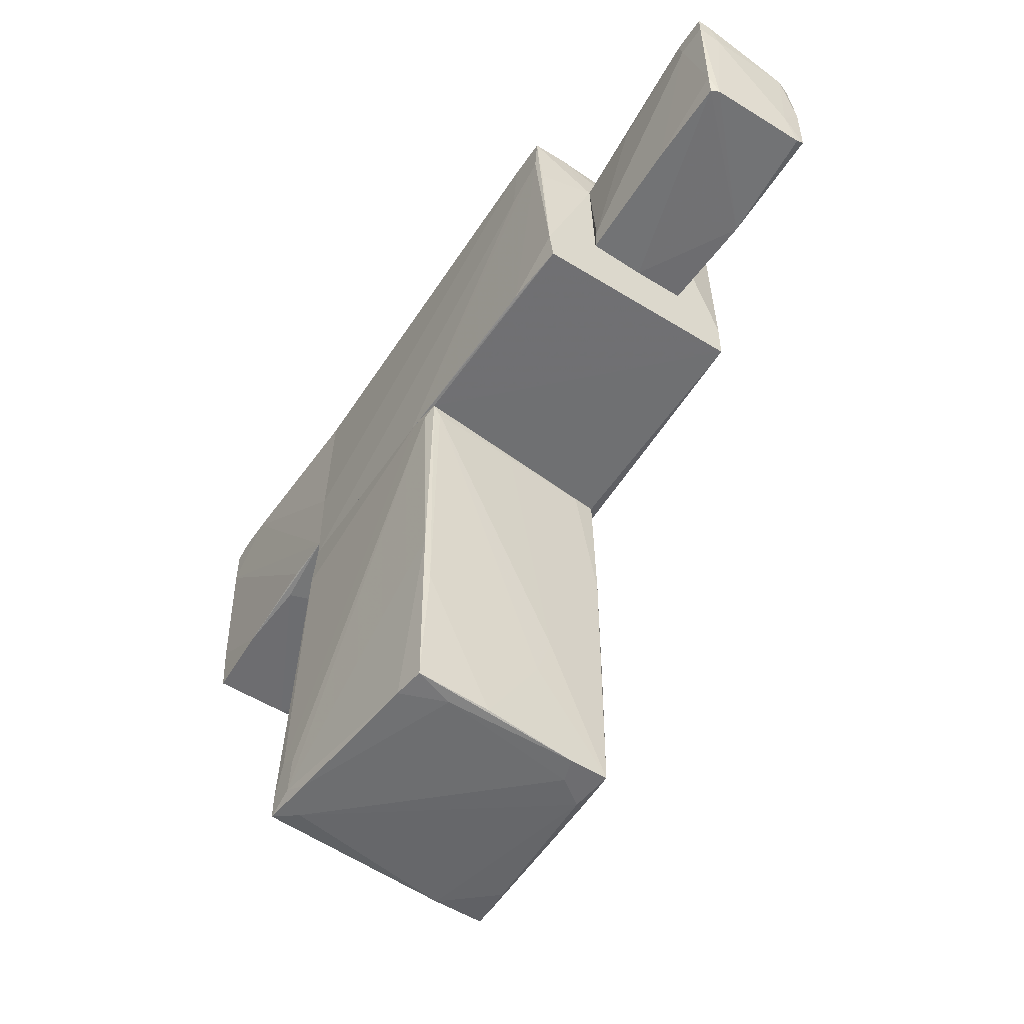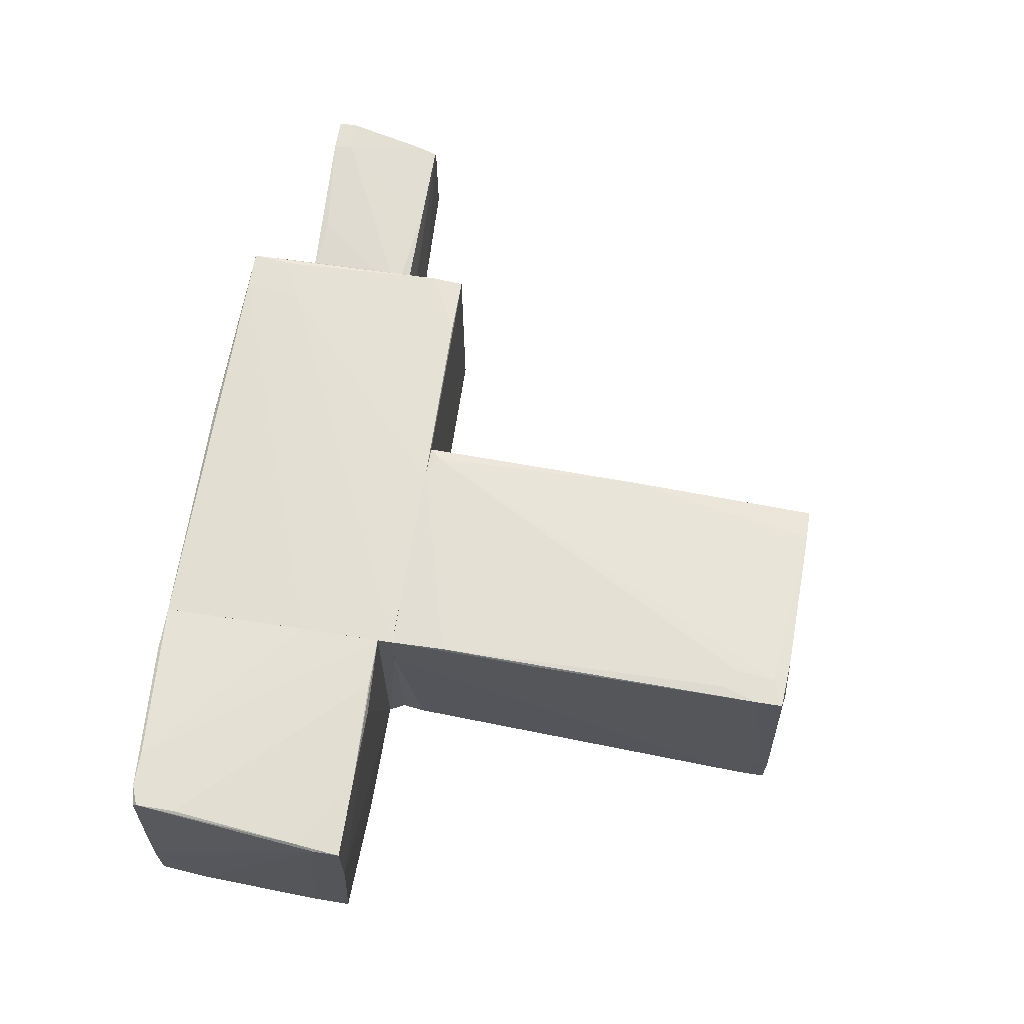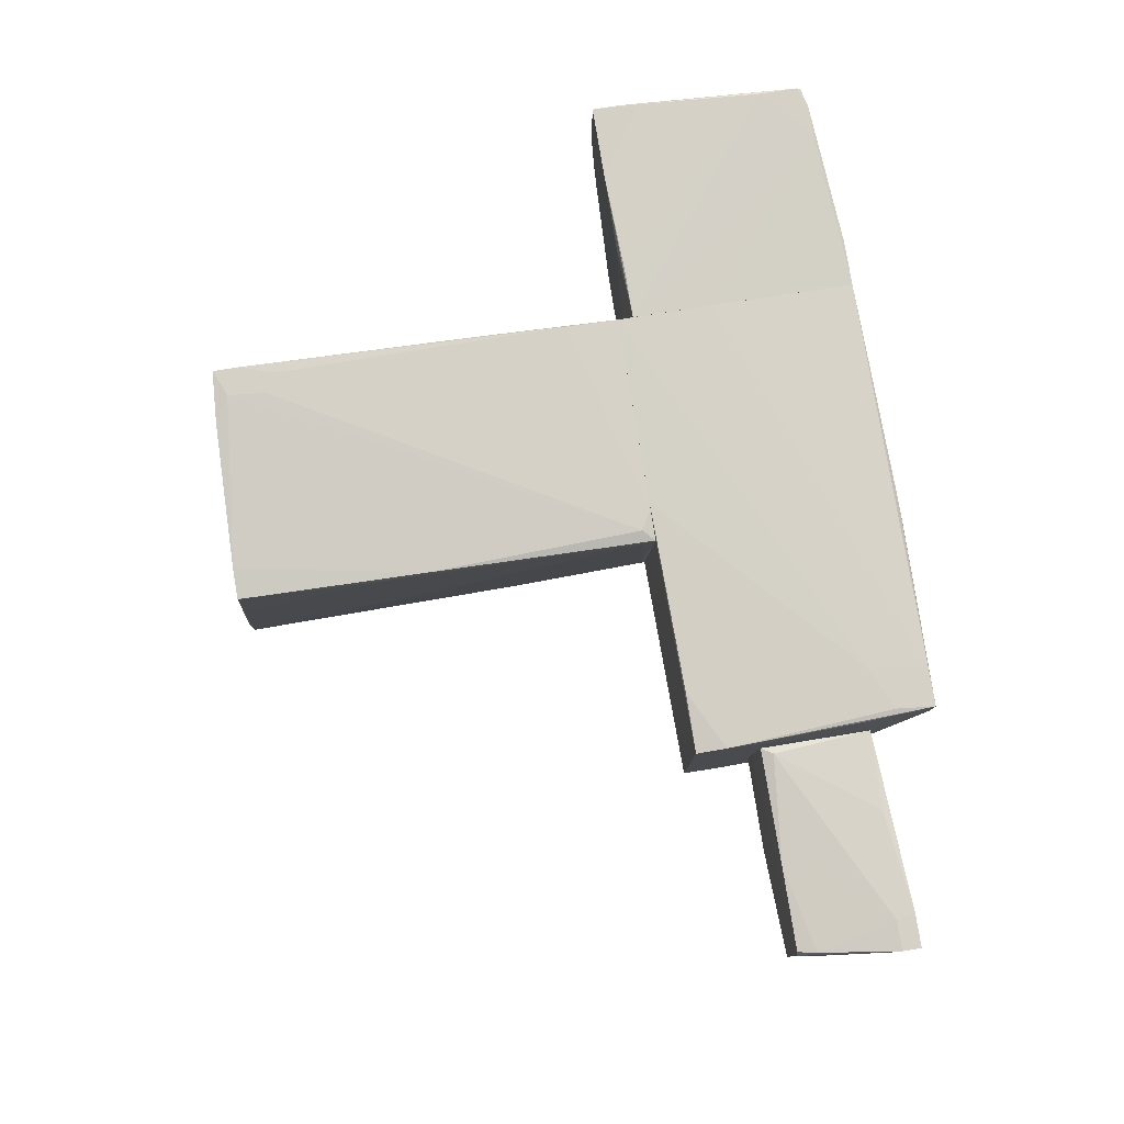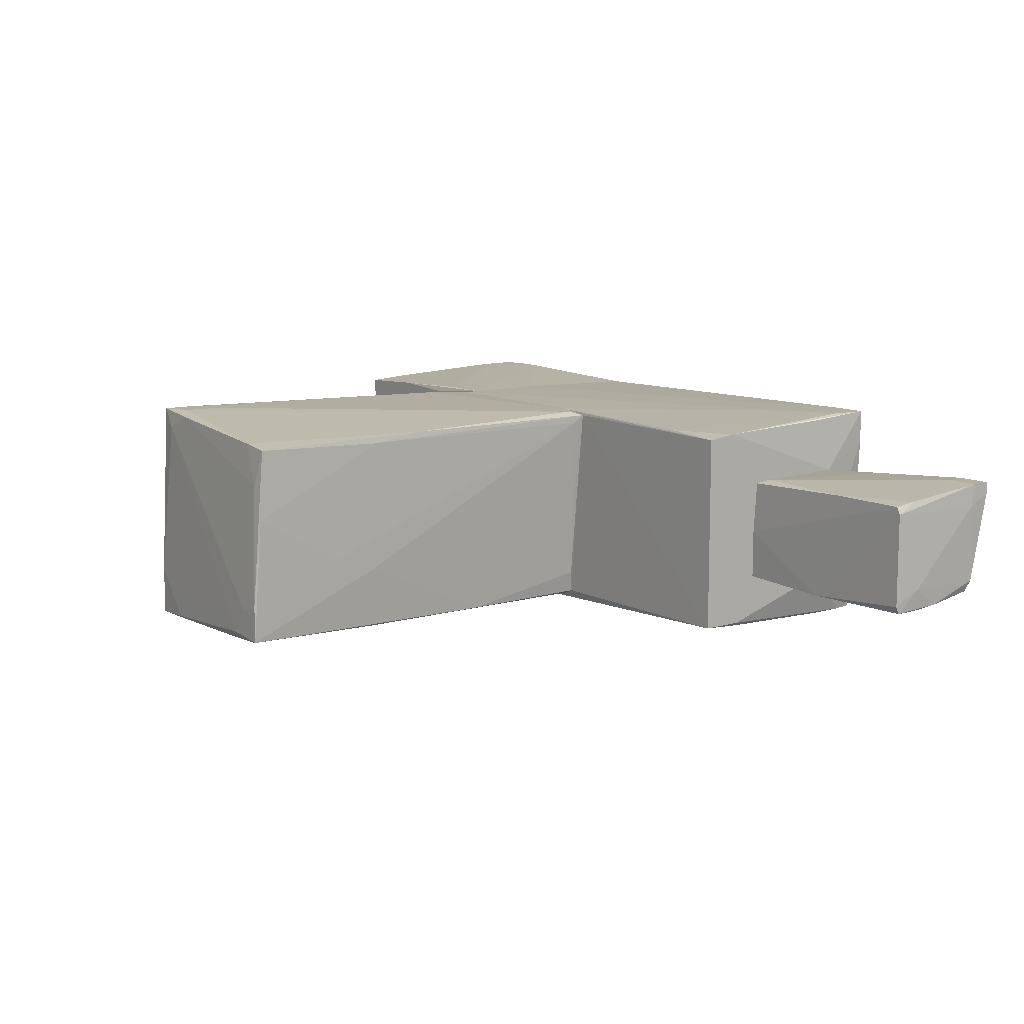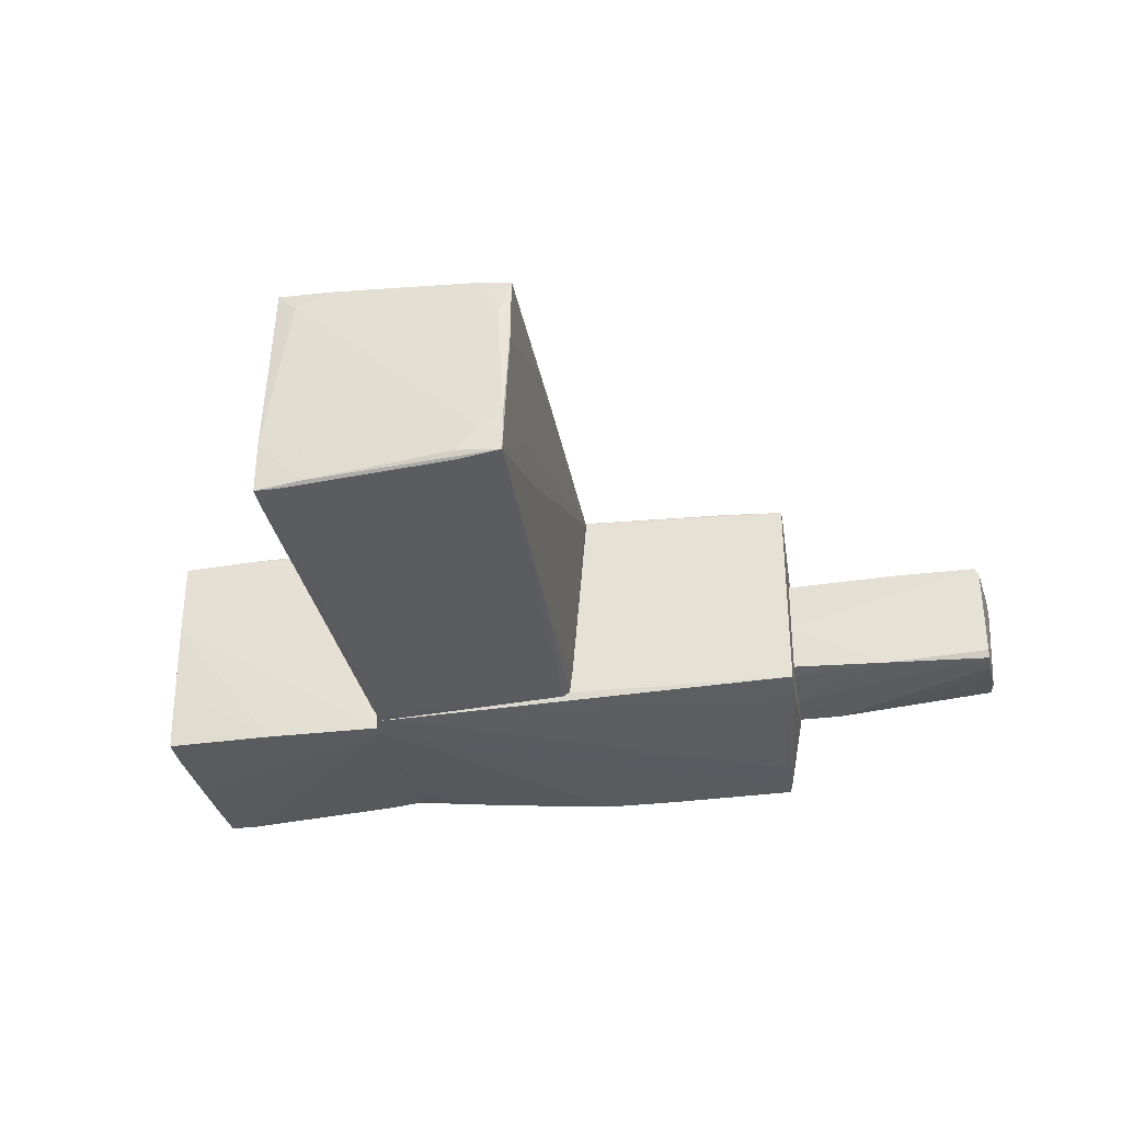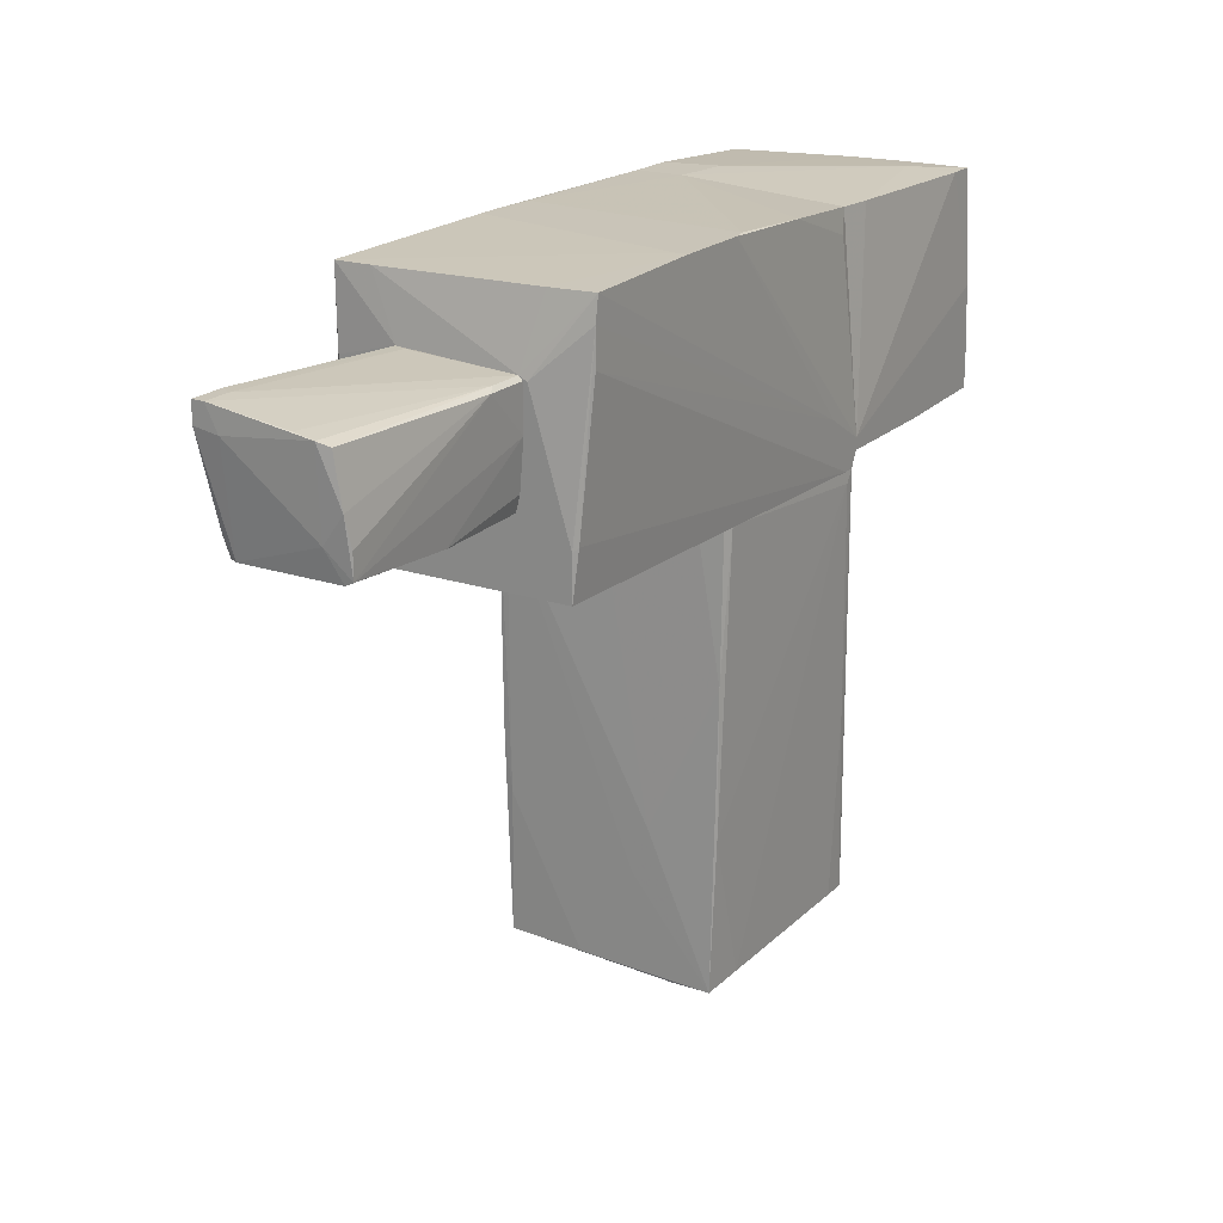
<metadata>
{"format":"obj","ext":"obj","renderer":"f3d","projection":"perspective","resolution":1024,"background":"white","views":[{"elev":-54.1,"azim":56.6,"up":"+Y"},{"elev":65.9,"azim":-80.7,"up":"+Z"},{"elev":79.1,"azim":80.9,"up":"+Z"},{"elev":10.7,"azim":53.3,"up":"+Z"},{"elev":-33.5,"azim":9.2,"up":"+Z"},{"elev":20.2,"azim":121.5,"up":"+Y"}]}
</metadata>
<code>
o convex_0
v 0.6991 -0.04673 0.04858
v -1.454 -3.824 -1.045
v -1.454 -3.824 -0.5865
v 0.6638 -3.93 -0.5865
v -1.419 -3.753 1.108
v -1.278 0.0241 -1.116
v -1.348 0.0241 1.002
v 0.6991 -3.824 0.9312
v 0.5225 0.0241 -1.01
v 0.7699 0.0241 0.9665
v 0.6638 -3.93 -0.9395
v 0.6638 -0.08196 1.002
v 0.5933 0.0241 -0.9747
v -1.137 -3.295 1.108
v 0.2754 -3.894 -0.9747
v -1.313 -0.188 -1.081
v -1.348 -0.4706 1.037
v -1.243 -3.789 0.9315
v 0.4167 -3.824 0.9665
v 0.7344 -2.553 0.896
v -1.348 0.0241 0.5075
v -1.454 -3.576 -1.045
v -1.207 -0.08234 -1.116
v -1.384 -1.353 1.037
v 0.2754 -3.93 -0.9042
v 0.6286 -1.282 -0.9747
v 0.6286 -2.588 -0.9747
v -1.243 -3.824 -1.045
v 0.6991 -2.588 -0.3745
v 0.6991 -3.859 0.2604
v -1.172 -3.647 1.108
v 0.7344 -2.058 0.9665
v 0.7699 -0.08196 0.896
v -1.419 -3.506 1.108
v 0.5933 -3.859 0.5783
v 0.6286 -0.01151 -0.7631
v 0.4873 0.0241 1.002
v 0.6991 -3.012 -0.2334
v -1.454 -3.753 -0.5513
v 0.452 -3.93 -0.6571
v -0.9247 -3.789 1.073
v -1.031 -3.859 -1.01
v -1.313 -2.2 -1.081
v -1.313 -3.188 1.108
f 37 17 44
f 6 7 9
f 9 7 10
f 9 10 13
f 5 3 18
f 7 6 21
f 6 16 21
f 21 16 22
f 2 3 22
f 6 2 22
f 16 6 22
f 7 21 22
f 6 9 23
f 17 7 24
f 7 22 24
f 11 4 25
f 18 3 25
f 9 13 26
f 11 15 27
f 23 9 27
f 15 23 27
f 26 11 27
f 9 26 27
f 11 2 28
f 15 11 28
f 26 1 29
f 11 26 29
f 8 4 30
f 4 11 30
f 20 8 30
f 14 5 31
f 12 14 31
f 31 19 32
f 10 12 32
f 19 8 32
f 8 20 32
f 20 10 32
f 12 31 32
f 1 10 33
f 10 20 33
f 29 1 33
f 5 14 34
f 17 24 34
f 4 8 35
f 8 19 35
f 10 1 36
f 13 10 36
f 1 26 36
f 26 13 36
f 10 7 37
f 12 10 37
f 7 17 37
f 11 29 38
f 30 11 38
f 20 30 38
f 33 20 38
f 29 33 38
f 3 5 39
f 22 3 39
f 24 22 39
f 5 34 39
f 34 24 39
f 25 4 40
f 18 25 40
f 4 35 40
f 35 18 40
f 5 18 41
f 31 5 41
f 19 31 41
f 18 35 41
f 35 19 41
f 3 2 42
f 2 11 42
f 25 3 42
f 11 25 42
f 2 6 43
f 6 23 43
f 23 15 43
f 28 2 43
f 15 28 43
f 14 12 44
f 34 14 44
f 17 34 44
f 12 37 44
o convex_1
v 3.488 1.683 0.5431
v 2.747 1.225 -0.5867
v 2.747 1.613 -0.5867
v 4.689 1.189 -0.516
v 2.747 0.695 0.4371
v 4.759 1.789 0.6137
v 4.618 0.695 0.4725
v 3.63 0.6596 -0.5513
v 2.747 1.719 0.4725
v 4.689 1.613 -0.4454
v 4.653 0.7303 -0.5513
v 2.747 0.6596 -0.516
v 2.747 1.648 -0.5513
v 4.759 1.613 0.6137
v 2.818 0.8008 0.4725
v 4.724 1.683 -0.1629
v 4.512 1.789 0.5078
v 3.135 1.613 -0.5867
v 2.747 0.6596 -0.05696
v 4.653 0.695 -0.4807
v 4.653 0.695 0.4019
v 4.477 1.613 0.6137
v 3.841 0.695 0.4725
v 4.759 1.578 0.4018
v 4.724 1.648 -0.3394
v 3.065 1.648 -0.5513
v 4.653 0.9421 -0.5513
v 4.689 0.9421 -0.3394
v 2.782 1.719 0.3664
v 4.441 1.789 0.6137
v 2.747 0.8008 -0.5513
v 4.653 0.8716 0.5078
v 4.759 1.789 0.5076
f 60 70 77
f 47 46 49
f 47 49 53
f 52 46 55
f 49 46 56
f 47 53 57
f 45 53 59
f 53 49 59
f 46 47 62
f 54 48 62
f 55 46 62
f 47 57 62
f 52 51 63
f 49 56 63
f 56 52 63
f 52 55 64
f 51 52 65
f 52 64 65
f 58 50 66
f 45 59 66
f 66 59 67
f 59 49 67
f 49 63 67
f 63 51 67
f 50 58 68
f 58 65 68
f 48 54 69
f 54 62 70
f 62 57 70
f 69 54 70
f 60 69 70
f 48 55 71
f 62 48 71
f 55 62 71
f 55 48 72
f 64 55 72
f 65 64 72
f 68 65 72
f 48 69 72
f 69 68 72
f 57 53 73
f 61 57 73
f 61 73 74
f 53 45 74
f 50 61 74
f 45 66 74
f 66 50 74
f 73 53 74
f 46 52 75
f 56 46 75
f 52 56 75
f 65 58 76
f 51 65 76
f 58 66 76
f 66 67 76
f 67 51 76
f 61 50 77
f 57 61 77
f 50 68 77
f 69 60 77
f 68 69 77
f 70 57 77
o convex_2
v -1.772 2.248 0.9666
v -3.467 0.13 0.2252
v -3.467 0.1657 -0.5159
v -1.349 0.1657 -1.116
v -3.396 2.142 -1.081
v -1.349 0.1657 1.002
v -1.349 2.142 -0.9394
v -3.325 2.072 1.037
v -3.467 0.13 0.9312
v -3.467 0.2009 -1.116
v -1.349 2.248 0.9666
v -3.149 2.142 1.037
v -2.055 0.13 0.9314
v -1.878 2.248 0.4724
v -3.467 0.3772 0.9312
v -3.396 2.142 -0.5513
v -3.431 1.683 -1.081
v -3.325 1.719 1.037
v -3.149 2.142 -1.081
v -3.431 1.119 -1.116
v -2.831 2.142 1.037
v -1.808 0.1657 1.002
v -2.443 0.1657 -1.116
v -1.349 0.2714 -1.116
v -1.349 0.907 1.002
v -3.008 2.178 -0.6925
v -1.666 2.142 -0.9748
v -3.467 0.5539 -1.116
v -1.349 2.248 0.5428
v -3.431 0.5539 0.9668
v -3.325 2.107 1.002
v -2.761 0.13 0.9668
v -3.361 2.142 -0.02213
f 93 108 110
f 83 81 84
f 80 79 86
f 80 86 87
f 83 84 88
f 79 81 90
f 81 83 90
f 86 79 90
f 89 78 91
f 87 86 92
f 92 93 94
f 93 82 94
f 89 85 95
f 81 87 97
f 94 82 97
f 82 96 97
f 88 78 98
f 78 89 98
f 95 83 98
f 89 95 98
f 83 95 99
f 79 80 100
f 81 79 100
f 80 87 100
f 87 81 100
f 84 81 101
f 81 97 101
f 97 96 101
f 83 88 102
f 88 98 102
f 98 83 102
f 82 93 103
f 96 82 103
f 96 103 104
f 84 101 104
f 101 96 104
f 103 84 104
f 87 92 105
f 92 94 105
f 97 87 105
f 94 97 105
f 78 88 106
f 88 84 106
f 91 78 106
f 84 103 106
f 103 91 106
f 85 92 107
f 92 86 107
f 95 85 107
f 85 89 108
f 92 85 108
f 93 92 108
f 90 83 109
f 86 90 109
f 83 99 109
f 99 95 109
f 107 86 109
f 95 107 109
f 89 91 110
f 91 103 110
f 103 93 110
f 108 89 110
o convex_3
v 2.252 1.719 1.037
v 1.37 2.284 -0.9748
v 1.37 2.284 -1.081
v -1.349 0.02432 0.5428
v 2.747 0.05971 -0.9748
v -1.349 2.142 -0.9394
v -1.349 2.248 0.9666
v -1.278 0.02432 -1.116
v 2.747 0.05971 0.9314
v 2.676 2.248 1.037
v 2.57 2.248 -1.081
v -1.349 0.02432 1.002
v 2.747 1.648 -0.5513
v 0.417 0.02454 1.002
v 0.6644 2.284 -1.081
v -1.349 0.2716 -1.116
v 0.7345 2.284 0.9666
v 2.605 1.719 -1.081
v 0.5938 0.02454 -0.9748
v -1.349 0.907 1.002
v 2.747 0.3421 0.9666
v 2.747 1.719 0.4722
v -1.349 2.248 0.5428
v 2.711 0.4834 -1.01
v -0.4305 2.213 -1.01
v 2.323 2.248 1.037
v 0.7698 0.02454 0.9666
v 0.3465 2.284 0.9312
v -0.9248 0.5186 -1.116
v 2.747 0.4481 -0.9748
v -1.172 0.02432 -1.116
v 2.676 2.248 0.7193
v 0.5229 2.284 -1.045
v 2.605 2.036 -1.081
v -1.278 1.93 -0.9748
v 0.9462 2.284 0.9666
v 2.605 2.248 -0.6925
v 2.182 0.05971 0.9666
v -1.349 0.1654 -1.116
v 2.641 1.895 1.037
v 2.747 1.613 -0.6217
v 2.711 1.577 1.002
f 131 132 152
f 116 114 117
f 113 112 120
f 117 114 122
f 114 118 122
f 119 115 123
f 111 122 124
f 112 113 125
f 114 116 126
f 112 125 127
f 117 122 130
f 122 111 130
f 119 123 131
f 131 123 132
f 116 117 133
f 125 126 135
f 116 133 135
f 127 117 136
f 117 130 136
f 130 111 136
f 115 119 137
f 119 124 137
f 124 122 137
f 129 115 137
f 117 127 138
f 127 125 138
f 133 117 138
f 113 121 139
f 125 113 139
f 118 126 139
f 126 125 139
f 123 115 140
f 115 134 140
f 122 118 141
f 115 129 141
f 134 115 141
f 128 134 141
f 137 122 141
f 129 137 141
f 118 139 141
f 139 128 141
f 113 120 142
f 120 132 142
f 132 123 142
f 125 135 143
f 135 133 143
f 138 125 143
f 133 138 143
f 134 128 144
f 139 121 144
f 128 139 144
f 140 134 144
f 126 116 145
f 116 135 145
f 135 126 145
f 120 112 146
f 112 127 146
f 136 120 146
f 127 136 146
f 121 113 147
f 123 121 147
f 113 142 147
f 142 123 147
f 124 119 148
f 119 131 148
f 118 114 149
f 114 126 149
f 126 118 149
f 111 124 150
f 131 120 150
f 136 111 150
f 120 136 150
f 124 148 150
f 148 131 150
f 121 123 151
f 123 140 151
f 144 121 151
f 140 144 151
f 120 131 152
f 132 120 152

</code>
